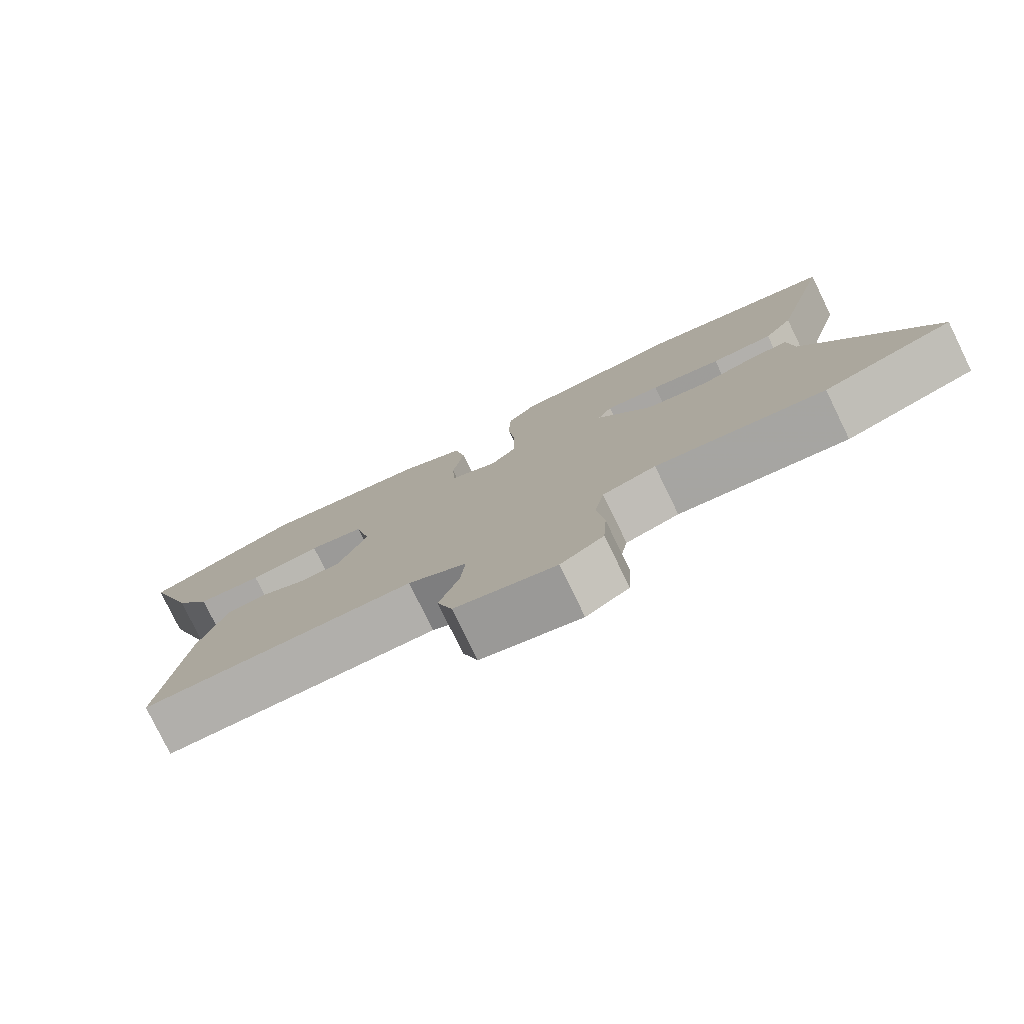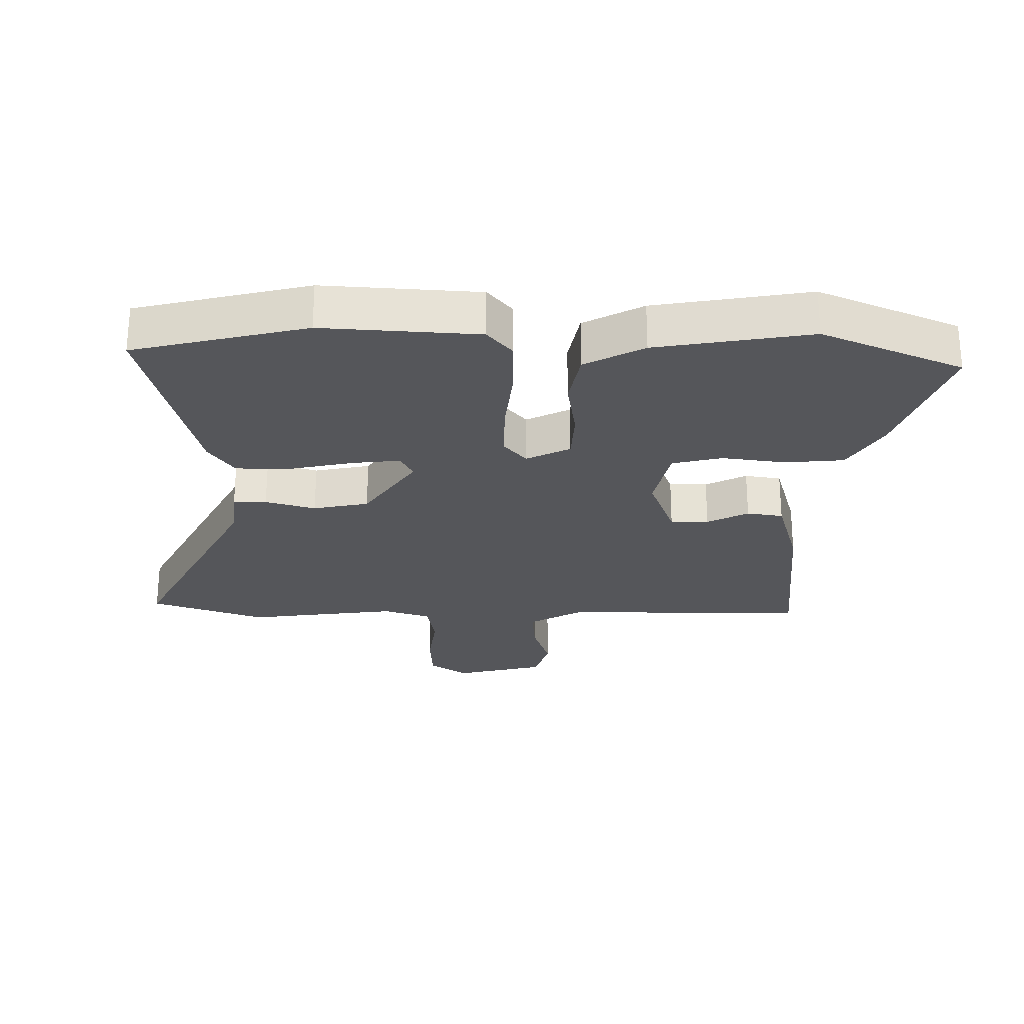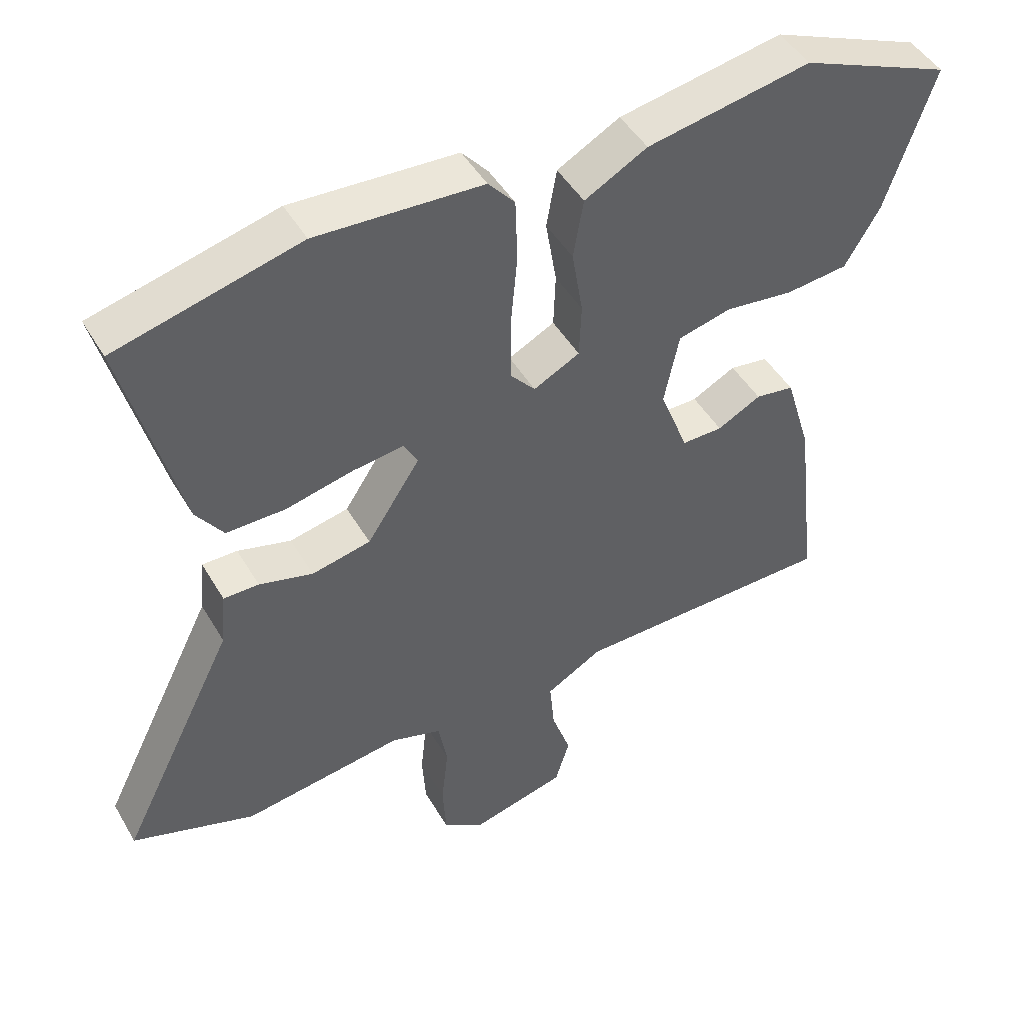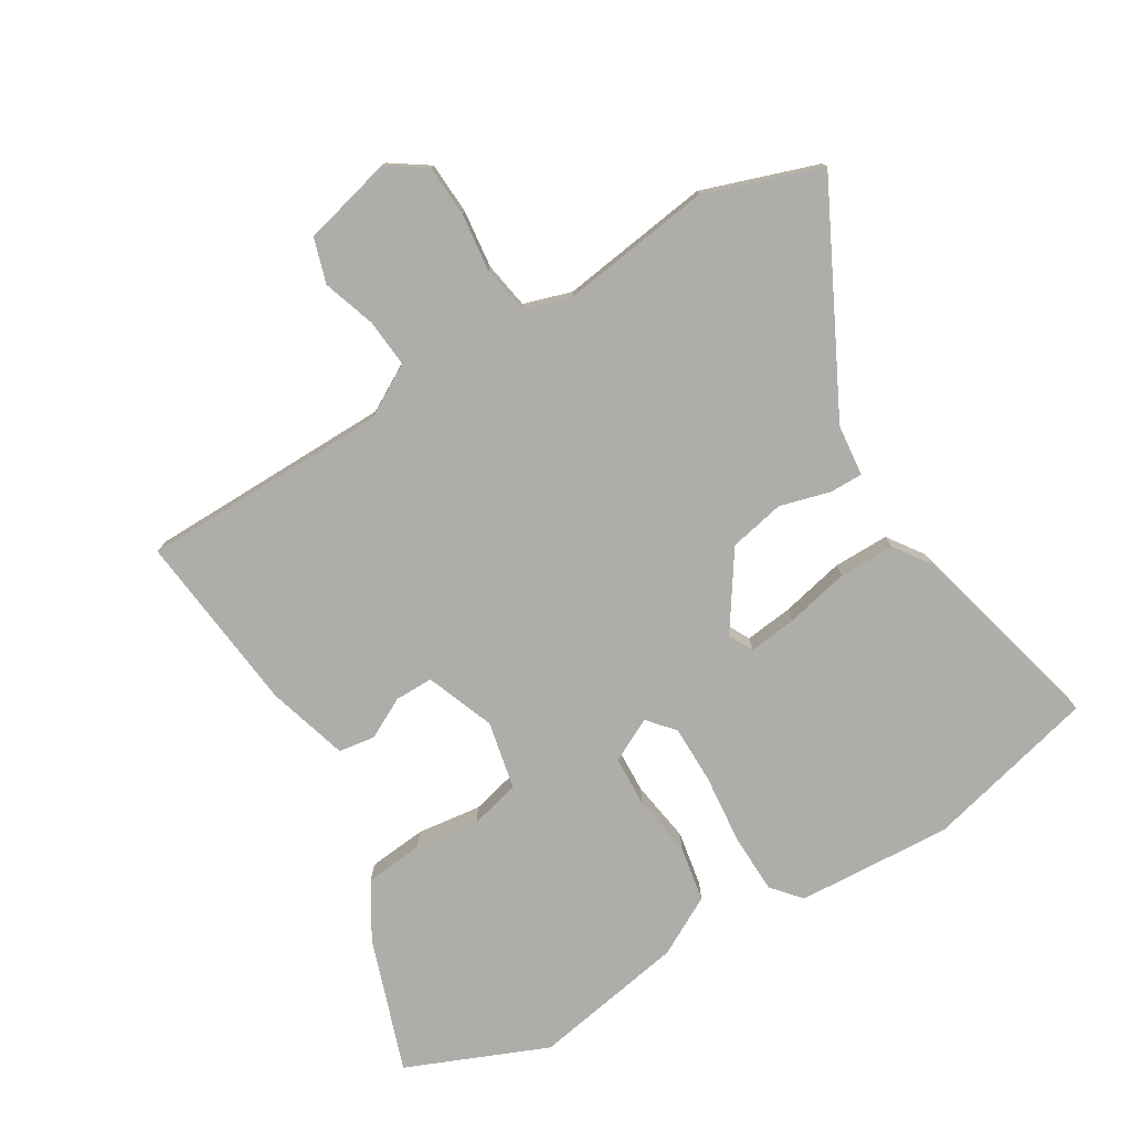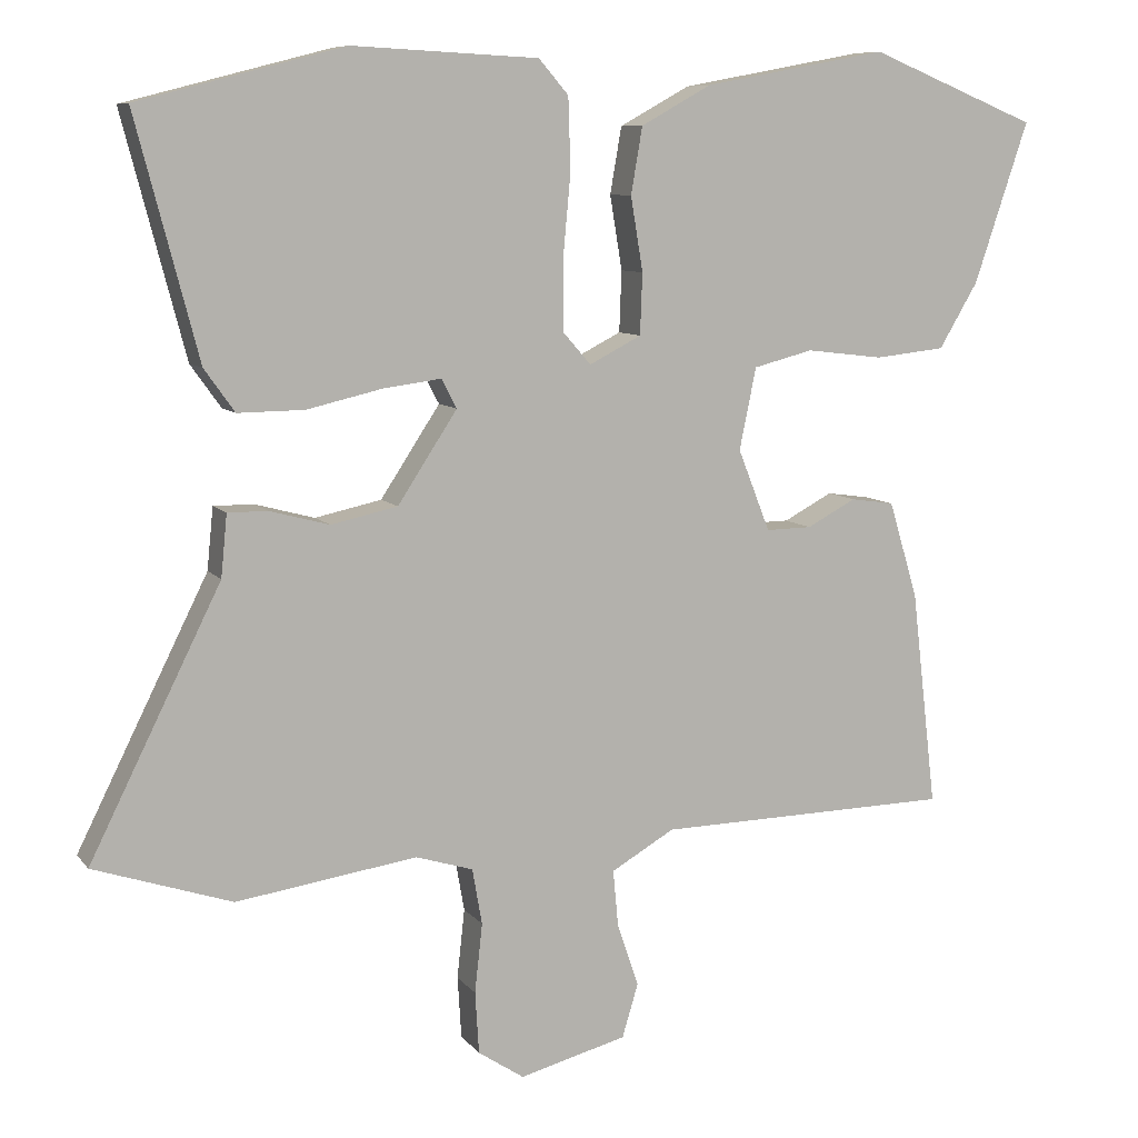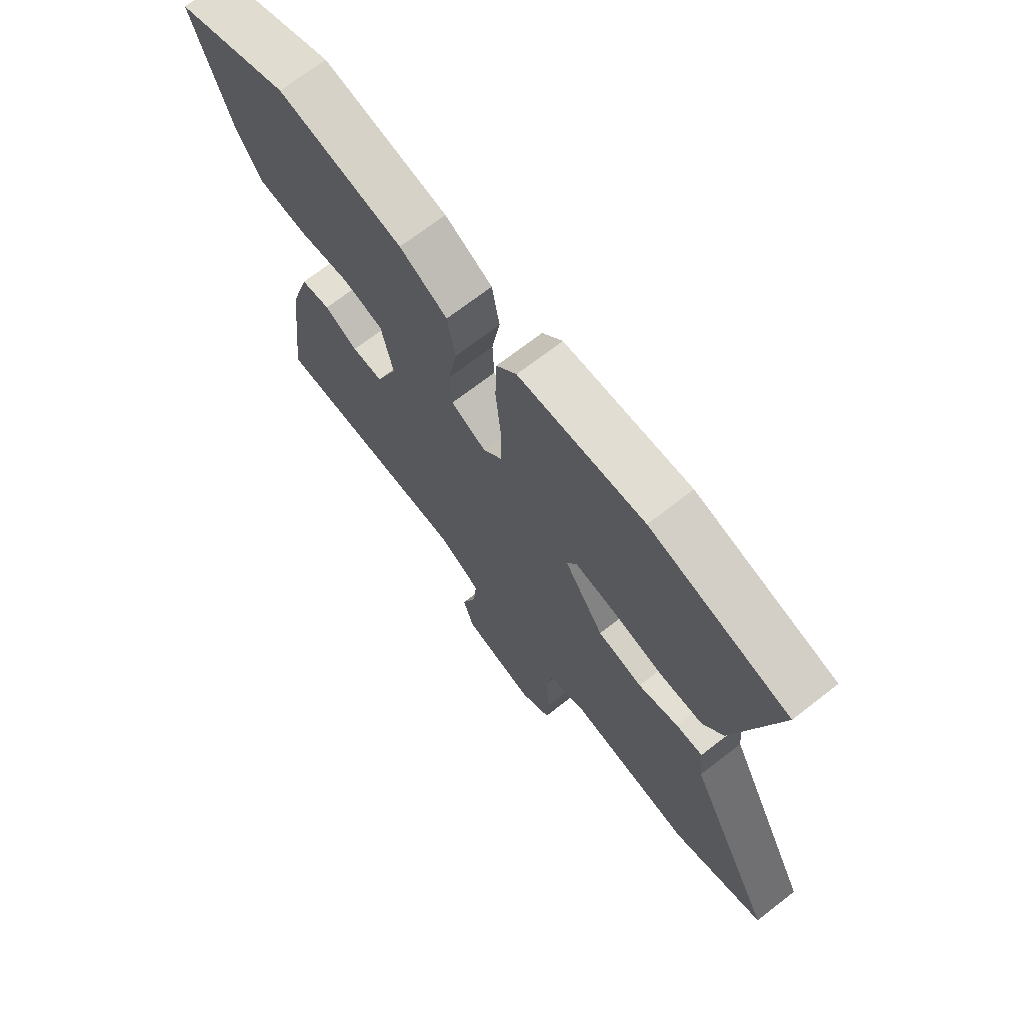
<metadata>
{"format":"obj","ext":"obj","renderer":"f3d","projection":"perspective","resolution":1024,"background":"white","views":[{"elev":-79.0,"azim":-154.0,"up":"+Z"},{"elev":-25.8,"azim":-1.5,"up":"+Y"},{"elev":46.6,"azim":-28.9,"up":"+Z"},{"elev":-77.1,"azim":-149.4,"up":"+Y"},{"elev":8.6,"azim":-21.2,"up":"+Z"},{"elev":69.9,"azim":-127.9,"up":"+Z"}]}
</metadata>
<code>
v 0.486 0.07 -0.456
v 0.099 0.07 -0.464
v 0.016 0.07 -0.512
v 0.023 0.07 -0.587
v 0.051 0.07 -0.669
v 0.03 0.07 -0.739
v -0.111 0.07 -0.776
v -0.171 0.07 -0.736
v -0.176 0.07 -0.655
v -0.166 0.07 -0.564
v -0.179 0.07 -0.491
v -0.254 0.07 -0.468
v -0.491 0.07 -0.503
v -0.672 0.07 -0.443
v -0.5 0.07 -0.097
v -0.492 0.07 -0.016
v -0.44 0.07 -0.016
v -0.361 0.07 -0.037
v -0.274 0.07 -0.018
v -0.196 0.07 0.101
v -0.216 0.07 0.139
v -0.292 0.07 0.129
v -0.391 0.07 0.106
v -0.478 0.07 0.105
v -0.518 0.07 0.161
v -0.6 0.07 0.474
v -0.33 0.07 0.544
v -0.086 0.07 0.532
v -0.047 0.07 0.487
v -0.044 0.07 0.393
v -0.054 0.07 0.284
v -0.053 0.07 0.192
v -0.017 0.07 0.151
v 0.051 0.07 0.186
v 0.054 0.07 0.266
v 0.038 0.07 0.363
v 0.053 0.07 0.45
v 0.145 0.07 0.501
v 0.386 0.07 0.546
v 0.607 0.07 0.456
v 0.536 0.07 0.245
v 0.485 0.07 0.159
v 0.393 0.07 0.149
v 0.292 0.07 0.161
v 0.214 0.07 0.141
v 0.192 0.07 0.034
v 0.234 0.07 -0.073
v 0.294 0.07 -0.072
v 0.358 0.07 -0.038
v 0.415 0.07 -0.046
v 0.453 0.07 -0.172
v 0.486 0 -0.456
v 0.099 0 -0.464
v 0.016 0 -0.512
v 0.023 0 -0.587
v 0.051 0 -0.669
v 0.03 0 -0.739
v -0.111 0 -0.776
v -0.171 0 -0.736
v -0.176 0 -0.655
v -0.166 0 -0.564
v -0.179 0 -0.491
v -0.254 0 -0.468
v -0.491 0 -0.503
v -0.672 0 -0.443
v -0.5 0 -0.097
v -0.492 0 -0.016
v -0.44 0 -0.016
v -0.361 0 -0.037
v -0.274 0 -0.018
v -0.196 0 0.101
v -0.216 0 0.139
v -0.292 0 0.129
v -0.391 0 0.106
v -0.478 0 0.105
v -0.518 0 0.161
v -0.6 0 0.474
v -0.33 0 0.544
v -0.086 0 0.532
v -0.047 0 0.487
v -0.044 0 0.393
v -0.054 0 0.284
v -0.053 0 0.192
v -0.017 0 0.151
v 0.051 0 0.186
v 0.054 0 0.266
v 0.038 0 0.363
v 0.053 0 0.45
v 0.145 0 0.501
v 0.386 0 0.546
v 0.607 0 0.456
v 0.536 0 0.245
v 0.485 0 0.159
v 0.393 0 0.149
v 0.292 0 0.161
v 0.214 0 0.141
v 0.192 0 0.034
v 0.234 0 -0.073
v 0.294 0 -0.072
v 0.358 0 -0.038
v 0.415 0 -0.046
v 0.453 0 -0.172
f 51 1 2
f 50 51 2
f 49 50 2
f 48 49 2
f 47 48 2 3
f 46 47 3
f 45 46 3
f 42 43 44
f 41 42 44
f 40 41 44
f 39 40 44
f 38 39 44
f 37 38 44
f 36 37 44
f 35 36 44
f 34 35 44 45
f 33 34 45 3
f 29 30 31
f 28 29 31
f 27 28 31
f 26 27 31
f 25 26 31
f 24 25 31
f 23 24 31
f 22 23 31
f 21 22 31 32
f 20 21 32 33
f 15 16 17 18
f 15 18 19
f 14 15 19
f 13 14 19
f 12 13 19
f 20 33 3
f 19 20 3
f 12 19 3
f 11 12 3
f 8 9 10
f 7 8 10
f 6 7 10
f 5 6 10
f 4 5 10
f 3 4 10 11
f 53 52 102
f 53 102 101
f 53 101 100
f 53 100 99
f 54 53 99 98
f 54 98 97
f 54 97 96
f 95 94 93
f 95 93 92
f 95 92 91
f 95 91 90
f 95 90 89
f 95 89 88
f 95 88 87
f 95 87 86
f 96 95 86 85
f 54 96 85 84
f 82 81 80
f 82 80 79
f 82 79 78
f 82 78 77
f 82 77 76
f 82 76 75
f 82 75 74
f 82 74 73
f 83 82 73 72
f 84 83 72 71
f 69 68 67 66
f 70 69 66
f 70 66 65
f 70 65 64
f 70 64 63
f 54 84 71
f 54 71 70
f 54 70 63
f 54 63 62
f 61 60 59
f 61 59 58
f 61 58 57
f 61 57 56
f 61 56 55
f 62 61 55 54
f 1 52 53 2
f 2 53 54 3
f 3 54 55 4
f 4 55 56 5
f 5 56 57 6
f 6 57 58 7
f 7 58 59 8
f 8 59 60 9
f 9 60 61 10
f 10 61 62 11
f 11 62 63 12
f 12 63 64 13
f 13 64 65 14
f 14 65 66 15
f 15 66 67 16
f 16 67 68 17
f 17 68 69 18
f 18 69 70 19
f 19 70 71 20
f 20 71 72 21
f 21 72 73 22
f 22 73 74 23
f 23 74 75 24
f 24 75 76 25
f 25 76 77 26
f 26 77 78 27
f 27 78 79 28
f 28 79 80 29
f 29 80 81 30
f 30 81 82 31
f 31 82 83 32
f 32 83 84 33
f 33 84 85 34
f 34 85 86 35
f 35 86 87 36
f 36 87 88 37
f 37 88 89 38
f 38 89 90 39
f 39 90 91 40
f 40 91 92 41
f 41 92 93 42
f 42 93 94 43
f 43 94 95 44
f 44 95 96 45
f 45 96 97 46
f 46 97 98 47
f 47 98 99 48
f 48 99 100 49
f 49 100 101 50
f 50 101 102 51
f 51 102 52 1

</code>
